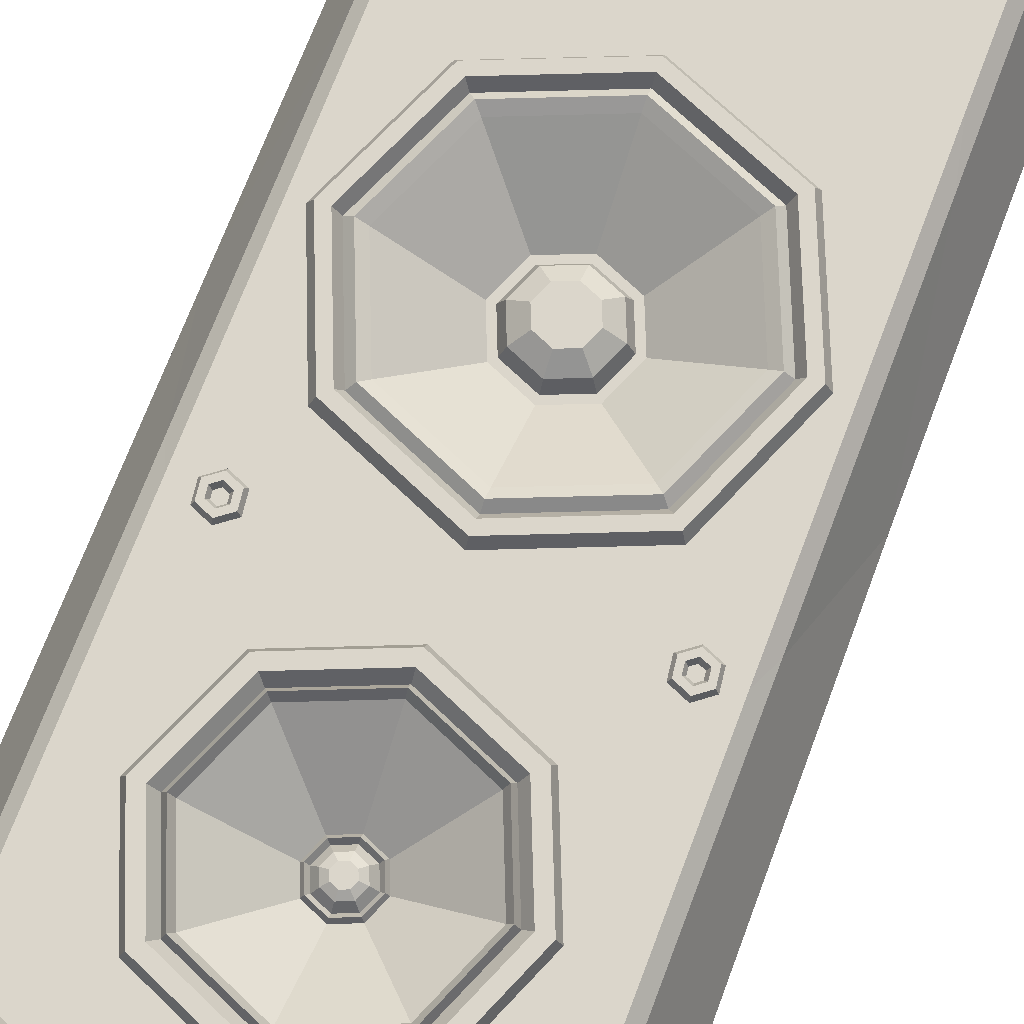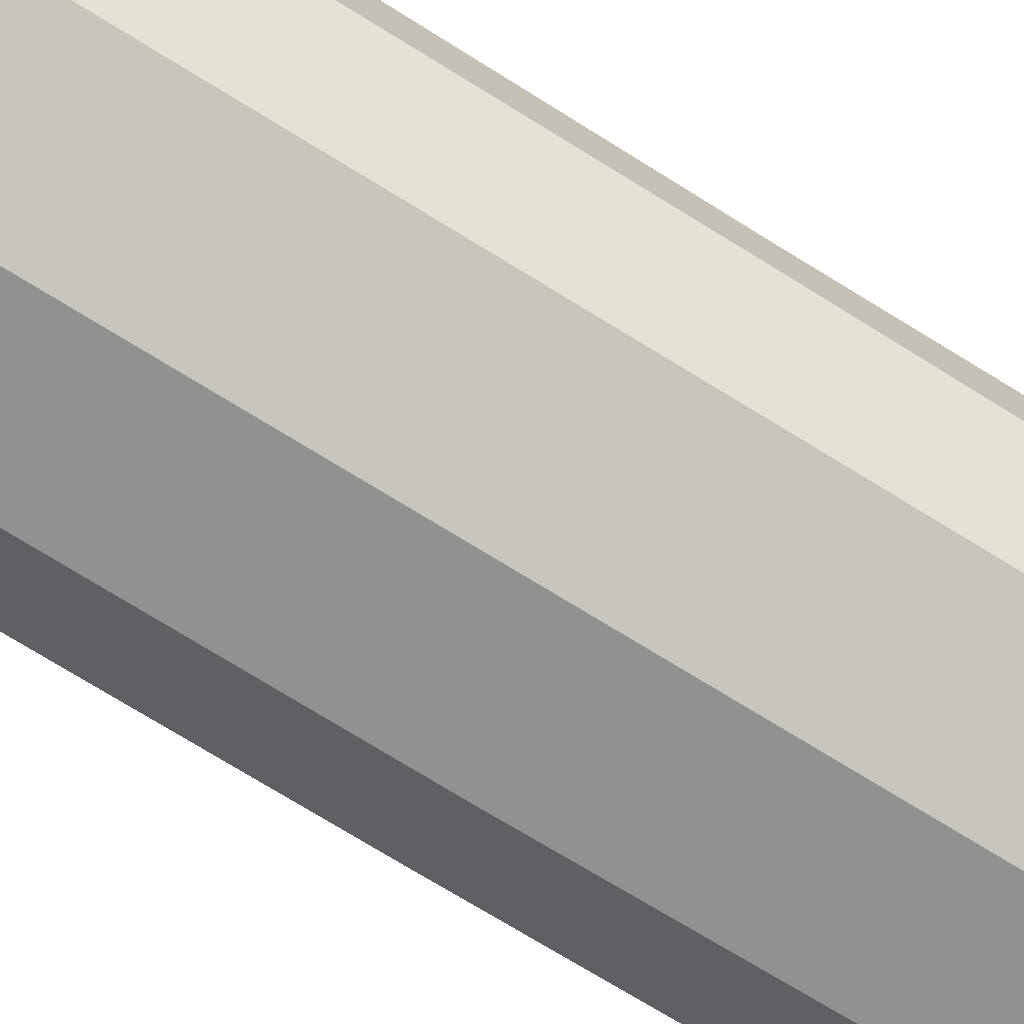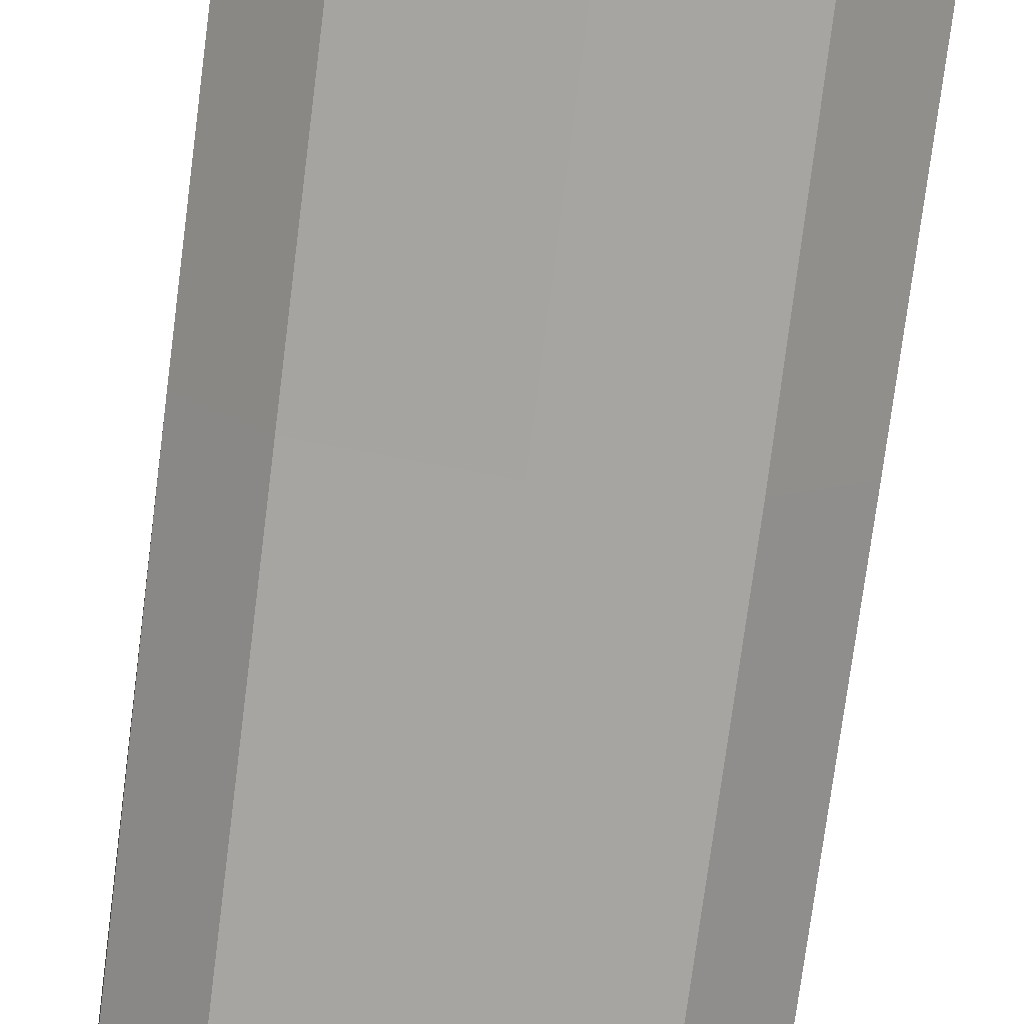
<metadata>
{"format":"obj","ext":"obj","renderer":"f3d","projection":"perspective","resolution":1024,"background":"white","views":[{"elev":73.5,"azim":-159.0,"up":"+Z"},{"elev":-78.5,"azim":-121.2,"up":"+Z"},{"elev":-75.5,"azim":-7.3,"up":"+Z"}]}
</metadata>
<code>
g default
v -2.375 14.86 3.027
v -2.465 14.9 3.027
v -2.542 14.84 3.027
v -2.53 14.75 3.027
v -2.44 14.71 3.027
v -2.363 14.77 3.027
v -2.337 14.89 3.111
v -2.471 14.95 3.111
v -2.587 14.86 3.111
v -2.568 14.72 3.111
v -2.434 14.66 3.111
v -2.318 14.75 3.111
v -2.259 14.95 3.111
v -2.484 15.05 3.111
v -2.677 14.9 3.111
v -2.646 14.66 3.111
v -2.421 14.56 3.111
v -2.228 14.71 3.111
v -2.221 14.98 3.027
v -2.49 15.09 3.027
v -2.722 14.92 3.027
v -2.684 14.63 3.027
v -2.415 14.52 3.027
v -2.183 14.69 3.027
v -2.259 14.95 2.943
v -2.484 15.05 2.943
v -2.677 14.9 2.943
v -2.646 14.66 2.943
v -2.421 14.56 2.943
v -2.228 14.71 2.943
v 2.456 14.86 3.027
v 2.366 14.9 3.027
v 2.289 14.84 3.027
v 2.301 14.75 3.027
v 2.391 14.71 3.027
v 2.468 14.77 3.027
v 2.494 14.89 3.111
v 2.36 14.95 3.111
v 2.244 14.86 3.111
v 2.263 14.72 3.111
v 2.397 14.66 3.111
v 2.513 14.75 3.111
v 2.571 14.95 3.111
v 2.347 15.05 3.111
v 2.154 14.9 3.111
v 2.185 14.66 3.111
v 2.41 14.56 3.111
v 2.603 14.71 3.111
v 2.61 14.98 3.027
v 2.341 15.09 3.027
v 2.109 14.92 3.027
v 2.147 14.63 3.027
v 2.416 14.52 3.027
v 2.648 14.69 3.027
v 2.571 14.95 2.943
v 2.347 15.05 2.943
v 2.154 14.9 2.943
v 2.185 14.66 2.943
v 2.41 14.56 2.943
v 2.603 14.71 2.943
v 2.456 9.303 3.027
v 2.366 9.34 3.027
v 2.289 9.281 3.027
v 2.301 9.185 3.027
v 2.391 9.147 3.027
v 2.468 9.206 3.027
v 2.494 9.332 3.111
v 2.36 9.388 3.111
v 2.244 9.3 3.111
v 2.263 9.155 3.111
v 2.397 9.099 3.111
v 2.513 9.188 3.111
v 2.571 9.391 3.111
v 2.347 9.485 3.111
v 2.154 9.337 3.111
v 2.185 9.096 3.111
v 2.41 9.003 3.111
v 2.603 9.15 3.111
v 2.61 9.421 3.027
v 2.341 9.533 3.027
v 2.109 9.356 3.027
v 2.147 9.067 3.027
v 2.416 8.955 3.027
v 2.648 9.132 3.027
v 2.571 9.391 2.943
v 2.347 9.485 2.943
v 2.154 9.337 2.943
v 2.185 9.096 2.943
v 2.41 9.003 2.943
v 2.603 9.15 2.943
v -2.375 9.303 3.027
v -2.465 9.34 3.027
v -2.542 9.281 3.027
v -2.53 9.185 3.027
v -2.44 9.147 3.027
v -2.363 9.206 3.027
v -2.337 9.332 3.111
v -2.471 9.388 3.111
v -2.587 9.3 3.111
v -2.568 9.155 3.111
v -2.434 9.099 3.111
v -2.318 9.188 3.111
v -2.259 9.391 3.111
v -2.484 9.485 3.111
v -2.677 9.337 3.111
v -2.646 9.096 3.111
v -2.421 9.003 3.111
v -2.228 9.15 3.111
v -2.221 9.421 3.027
v -2.49 9.533 3.027
v -2.722 9.356 3.027
v -2.684 9.067 3.027
v -2.415 8.955 3.027
v -2.183 9.132 3.027
v -2.259 9.391 2.943
v -2.484 9.485 2.943
v -2.677 9.337 2.943
v -2.646 9.096 2.943
v -2.421 9.003 2.943
v -2.228 9.15 2.943
v -2.375 0.5644 3.027
v -2.465 0.6018 3.027
v -2.542 0.5428 3.027
v -2.53 0.4464 3.027
v -2.44 0.409 3.027
v -2.363 0.468 3.027
v -2.337 0.5939 3.111
v -2.471 0.65 3.111
v -2.587 0.5615 3.111
v -2.568 0.4169 3.111
v -2.434 0.3608 3.111
v -2.318 0.4494 3.111
v -2.259 0.653 3.111
v -2.484 0.7464 3.111
v -2.677 0.5988 3.111
v -2.646 0.3579 3.111
v -2.421 0.2644 3.111
v -2.228 0.412 3.111
v -2.221 0.6825 3.027
v -2.49 0.7946 3.027
v -2.722 0.6175 3.027
v -2.684 0.3283 3.027
v -2.415 0.2162 3.027
v -2.183 0.3933 3.027
v -2.259 0.653 2.943
v -2.484 0.7464 2.943
v -2.677 0.5988 2.943
v -2.646 0.3579 2.943
v -2.421 0.2644 2.943
v -2.228 0.412 2.943
v 2.456 0.5644 3.027
v 2.366 0.6018 3.027
v 2.289 0.5428 3.027
v 2.301 0.4464 3.027
v 2.391 0.409 3.027
v 2.468 0.468 3.027
v 2.494 0.5939 3.111
v 2.36 0.65 3.111
v 2.244 0.5615 3.111
v 2.263 0.4169 3.111
v 2.397 0.3608 3.111
v 2.513 0.4494 3.111
v 2.571 0.653 3.111
v 2.347 0.7464 3.111
v 2.154 0.5988 3.111
v 2.185 0.3579 3.111
v 2.41 0.2644 3.111
v 2.603 0.412 3.111
v 2.61 0.6825 3.027
v 2.341 0.7946 3.027
v 2.109 0.6175 3.027
v 2.147 0.3283 3.027
v 2.416 0.2162 3.027
v 2.648 0.3933 3.027
v 2.571 0.653 2.943
v 2.347 0.7464 2.943
v 2.154 0.5988 2.943
v 2.185 0.3579 2.943
v 2.41 0.2644 2.943
v 2.603 0.412 2.943
v 0.7048 0.7663 2.309
v 0.9977 1.473 2.309
v -0.002263 1.473 2.309
v -0.002263 0.4734 2.309
v -0.7094 0.7663 2.309
v -1.002 1.473 2.309
v -0.7094 2.181 2.309
v -0.002263 2.473 2.309
v 0.7048 2.181 2.309
v -0.8469 6.148 2.053
v -0.5957 5.541 2.053
v -0.5149 5.622 2.053
v -0.7328 6.148 2.053
v 0.01092 5.29 2.053
v 0.01092 5.404 2.053
v 0.6175 5.541 2.053
v 0.5368 5.622 2.053
v 0.8688 6.148 2.053
v 0.7546 6.148 2.053
v 0.6175 6.755 2.053
v 0.5368 6.674 2.053
v 0.01092 7.006 2.053
v 0.01092 6.892 2.053
v -0.5957 6.755 2.053
v -0.5149 6.674 2.053
v -2.059 6.148 2.969
v -1.452 4.685 2.969
v 0.01092 4.078 2.969
v 1.474 4.685 2.969
v 2.08 6.148 2.969
v 1.474 7.611 2.969
v 0.01092 8.218 2.969
v -1.452 7.611 2.969
v -2.341 6.148 2.969
v -1.652 4.485 2.969
v 0.01092 3.796 2.969
v 1.674 4.485 2.969
v 2.363 6.148 2.969
v 1.674 7.811 2.969
v 0.01092 8.5 2.969
v -1.652 7.811 2.969
v -0.3173 12.41 2.037
v -0.4533 12.08 2.037
v -0.3461 12.08 2.037
v -0.2415 12.33 2.037
v 0.01092 12.55 2.037
v 0.01092 12.44 2.037
v 0.3392 12.41 2.037
v 0.2634 12.33 2.037
v 0.4752 12.08 2.037
v 0.3679 12.08 2.037
v 0.3392 11.75 2.037
v 0.2634 11.83 2.037
v 0.01092 11.62 2.037
v 0.01092 11.72 2.037
v -0.3173 11.75 2.037
v -0.2415 11.83 2.037
v -1.151 13.24 2.969
v -1.632 12.08 2.969
v 0.01092 13.72 2.969
v 1.173 13.24 2.969
v 1.654 12.08 2.969
v 1.173 10.92 2.969
v 0.01092 10.44 2.969
v -1.151 10.92 2.969
v -1.258 13.35 2.969
v -1.783 12.08 2.969
v 0.01092 13.88 2.969
v 1.28 13.35 2.969
v 1.805 12.08 2.969
v 1.28 10.81 2.969
v 0.01092 10.29 2.969
v -1.258 10.81 2.969
v -1.924 4.213 2.969
v -2.726 6.148 2.969
v -2.969 2.914 2.969
v -0.002263 2.914 2.969
v 0.01092 3.411 2.969
v 1.946 4.213 2.969
v 2.969 2.914 2.969
v 2.748 6.148 2.969
v 2.969 9.194 2.969
v 1.946 8.083 2.969
v -0 9.194 2.969
v 0.01092 8.885 2.969
v -2.969 9.194 2.969
v -1.924 8.083 2.969
v -2.199 12.08 2.969
v -1.551 13.64 2.969
v 0.01092 14.29 2.969
v 1.573 13.64 2.969
v 2.22 12.08 2.969
v 1.573 10.52 2.969
v 0.01092 9.872 2.969
v -1.551 10.52 2.969
v 3.735 6.786 1.364
v 3.603 6.666 -0.3539
v 2.33 6.666 -1.704
v -0 6.666 -2.246
v -2.424 6.666 -1.676
v -3.598 6.666 -0.3231
v -3.694 6.786 1.364
v -2.969 15.35 2.969
v -3.749 15.35 1.364
v -2.424 0.027 -1.666
v -3.567 0.027 -0.3258
v -3.702 0.027 1.364
v -2.969 0.027 2.969
v 2.969 0.027 2.969
v 3.722 0.027 1.364
v 2.272 0.027 -1.712
v 3.577 0.027 -0.3258
v 2.969 15.35 2.969
v 3.749 15.35 1.364
v -0 15.35 2.969
v -0 0.027 2.969
v -0 0.027 -2.246
v -2.422 15.35 -1.704
v -3.612 15.35 -0.3258
v 2.314 15.35 -1.704
v 3.612 15.35 -0.3258
v -0 15.35 -2.246
v 0.01092 14.21 3.152
v -1.496 13.59 3.152
v -2.12 12.08 3.152
v -1.496 10.57 3.152
v 0.01092 9.951 3.152
v 1.517 10.57 3.152
v 2.141 12.08 3.152
v 1.517 13.59 3.152
v 0.01092 14.01 3.152
v -1.35 13.44 3.152
v -1.914 12.08 3.152
v -1.35 10.72 3.152
v 0.01092 10.16 3.152
v 1.372 10.72 3.152
v 1.936 12.08 3.152
v 1.372 13.44 3.152
v 0.01092 13.81 3.11
v -1.208 13.3 3.11
v -1.713 12.08 3.11
v -1.208 10.86 3.11
v 0.01092 10.36 3.11
v 1.23 10.86 3.11
v 1.735 12.08 3.11
v 1.23 13.3 3.11
v -0.2827 12.37 2.121
v -0.4043 12.08 2.121
v -0.2827 11.79 2.121
v 0.01092 11.67 2.121
v 0.3045 11.79 2.121
v 0.4261 12.08 2.121
v 0.3045 12.37 2.121
v 0.01092 12.5 2.121
v -0.2466 12.08 2.168
v -0.1712 12.26 2.168
v 0.01092 12.34 2.168
v 0.193 12.26 2.168
v 0.2684 12.08 2.168
v 0.193 11.9 2.168
v 0.01092 11.82 2.168
v -0.1712 11.9 2.168
v -0.1382 12.08 2.235
v -0.09453 12.19 2.235
v 0.01092 12.08 2.235
v 0.01092 12.23 2.235
v 0.1164 12.19 2.235
v 0.1601 12.08 2.235
v 0.1164 11.98 2.235
v 0.01092 11.93 2.235
v -0.09453 11.98 2.235
v 0.01092 8.79 3.151
v 1.879 8.016 3.151
v 2.653 6.148 3.151
v 1.879 4.28 3.151
v 0.01092 3.506 3.151
v -1.857 4.28 3.151
v -2.631 6.148 3.151
v -1.857 8.016 3.151
v 0.01092 8.606 3.151
v 1.749 7.886 3.151
v 2.469 6.148 3.151
v 1.749 4.41 3.151
v 0.01092 3.69 3.151
v -1.727 4.41 3.151
v -2.447 6.148 3.151
v -1.727 7.886 3.151
v -1.562 4.575 3.081
v -2.213 6.148 3.081
v -1.562 7.721 3.081
v 0.01092 8.372 3.081
v 1.584 7.721 3.081
v 2.235 6.148 3.081
v 1.584 4.575 3.081
v 0.01092 3.924 3.081
v -0.4441 5.693 2.271
v -0.6326 6.148 2.271
v 0.01092 5.504 2.271
v 0.466 5.693 2.271
v 0.6545 6.148 2.271
v 0.466 6.603 2.271
v 0.01092 6.792 2.271
v -0.4441 6.603 2.271
v -0.2584 5.879 2.471
v -0.3699 6.148 2.471
v 0.01092 6.148 2.471
v 0.01092 5.767 2.471
v 0.2802 5.879 2.471
v 0.3918 6.148 2.471
v 0.2802 6.417 2.471
v 0.01092 6.529 2.471
v -0.2584 6.417 2.471
v 0.9977 1.473 2.888
v 1.086 1.473 2.969
v 0.7048 0.7663 2.888
v 0.7671 0.7041 2.969
v -0.002263 0.4734 2.888
v -0.002263 0.3854 2.969
v -0.7094 0.7663 2.888
v -0.7716 0.7041 2.969
v -1.002 1.473 2.888
v -1.09 1.473 2.969
v -0.7094 2.181 2.888
v -0.7716 2.243 2.969
v -0.002263 2.473 2.888
v -0.002263 2.562 2.969
v 0.7048 2.181 2.888
v 0.7671 2.243 2.969
v -2.79 15.48 2.812
v -3.522 15.48 1.304
v 2.79 15.48 2.812
v 3.522 15.48 1.304
v -0 15.48 2.812
v -2.279 15.48 -1.581
v -3.394 15.48 -0.2843
v 2.171 15.48 -1.581
v 3.394 15.48 -0.2843
v -0 15.48 -2.088
v -3.513 -0.1281 1.308
v -2.802 -0.1281 2.822
v 3.482 -0.1281 1.308
v 2.802 -0.1281 2.822
v -0 -0.1281 2.822
v -2.277 -0.1281 -1.572
v -3.399 -0.1281 -0.2871
v -0 -0.1281 -2.099
v 2.144 -0.1281 -1.598
v 3.409 -0.1281 -0.2871
v -3.157 0.027 2.763
v -2.979 -0.1281 2.629
v 2.979 -0.1281 2.629
v 3.157 0.027 2.763
v -3.153 15.35 2.78
v -2.963 15.48 2.636
v -0 15.48 2.636
v 2.963 15.48 2.636
v 3.153 15.35 2.78
v -3.156 3.707 2.767
v -3.155 8.747 2.773
v 3.156 3.565 2.767
v 3.155 8.797 2.773
g WallDeskSpeakers_mesh
f 2 1 7 8
f 3 2 8 9
f 4 3 9 10
f 5 4 10 11
f 6 5 11 12
f 1 6 12 7
f 8 7 13 14
f 9 8 14 15
f 10 9 15 16
f 11 10 16 17
f 12 11 17 18
f 7 12 18 13
f 14 13 19 20
f 15 14 20 21
f 16 15 21 22
f 17 16 22 23
f 18 17 23 24
f 13 18 24 19
f 20 19 25 26
f 21 20 26 27
f 22 21 27 28
f 23 22 28 29
f 24 23 29 30
f 19 24 30 25
f 2 3 6 1
f 6 3 4 5
f 32 31 37 38
f 33 32 38 39
f 34 33 39 40
f 35 34 40 41
f 36 35 41 42
f 31 36 42 37
f 38 37 43 44
f 39 38 44 45
f 40 39 45 46
f 41 40 46 47
f 42 41 47 48
f 37 42 48 43
f 44 43 49 50
f 45 44 50 51
f 46 45 51 52
f 47 46 52 53
f 48 47 53 54
f 43 48 54 49
f 50 49 55 56
f 51 50 56 57
f 52 51 57 58
f 53 52 58 59
f 54 53 59 60
f 49 54 60 55
f 32 33 36 31
f 36 33 34 35
f 62 61 67 68
f 63 62 68 69
f 64 63 69 70
f 65 64 70 71
f 66 65 71 72
f 61 66 72 67
f 68 67 73 74
f 69 68 74 75
f 70 69 75 76
f 71 70 76 77
f 72 71 77 78
f 67 72 78 73
f 74 73 79 80
f 75 74 80 81
f 76 75 81 82
f 77 76 82 83
f 78 77 83 84
f 73 78 84 79
f 80 79 85 86
f 81 80 86 87
f 82 81 87 88
f 83 82 88 89
f 84 83 89 90
f 79 84 90 85
f 62 63 66 61
f 66 63 64 65
f 92 91 97 98
f 93 92 98 99
f 94 93 99 100
f 95 94 100 101
f 96 95 101 102
f 91 96 102 97
f 98 97 103 104
f 99 98 104 105
f 100 99 105 106
f 101 100 106 107
f 102 101 107 108
f 97 102 108 103
f 104 103 109 110
f 105 104 110 111
f 106 105 111 112
f 107 106 112 113
f 108 107 113 114
f 103 108 114 109
f 110 109 115 116
f 111 110 116 117
f 112 111 117 118
f 113 112 118 119
f 114 113 119 120
f 109 114 120 115
f 92 93 96 91
f 96 93 94 95
f 122 121 127 128
f 123 122 128 129
f 124 123 129 130
f 125 124 130 131
f 126 125 131 132
f 121 126 132 127
f 128 127 133 134
f 129 128 134 135
f 130 129 135 136
f 131 130 136 137
f 132 131 137 138
f 127 132 138 133
f 134 133 139 140
f 135 134 140 141
f 136 135 141 142
f 137 136 142 143
f 138 137 143 144
f 133 138 144 139
f 140 139 145 146
f 141 140 146 147
f 142 141 147 148
f 143 142 148 149
f 144 143 149 150
f 139 144 150 145
f 122 123 126 121
f 126 123 124 125
f 152 151 157 158
f 153 152 158 159
f 154 153 159 160
f 155 154 160 161
f 156 155 161 162
f 151 156 162 157
f 158 157 163 164
f 159 158 164 165
f 160 159 165 166
f 161 160 166 167
f 162 161 167 168
f 157 162 168 163
f 164 163 169 170
f 165 164 170 171
f 166 165 171 172
f 167 166 172 173
f 168 167 173 174
f 163 168 174 169
f 170 169 175 176
f 171 170 176 177
f 172 171 177 178
f 173 172 178 179
f 174 173 179 180
f 169 174 180 175
f 152 153 156 151
f 156 153 154 155
f 181 182 183 184
f 185 184 183 186
f 187 186 183 188
f 189 188 183 182
f 190 191 192 193
f 191 194 195 192
f 194 196 197 195
f 196 198 199 197
f 198 200 201 199
f 200 202 203 201
f 202 204 205 203
f 204 190 193 205
f 206 207 191 190
f 191 207 208 194
f 208 209 196 194
f 209 210 198 196
f 210 211 200 198
f 211 212 202 200
f 212 213 204 202
f 213 206 190 204
f 214 215 368 369
f 215 216 375 368
f 216 217 374 375
f 217 218 373 374
f 218 219 372 373
f 219 220 371 372
f 220 221 370 371
f 221 214 369 370
f 327 328 224 225
f 334 327 225 227
f 333 334 227 229
f 332 333 229 231
f 331 332 231 233
f 330 331 233 235
f 329 330 235 237
f 328 329 237 224
f 223 222 238 239
f 222 226 240 238
f 226 228 241 240
f 228 230 242 241
f 230 232 243 242
f 232 234 244 243
f 234 236 245 244
f 236 223 239 245
f 320 321 239 238
f 319 320 238 240
f 326 319 240 241
f 325 326 241 242
f 324 325 242 243
f 323 324 243 244
f 322 323 244 245
f 321 322 245 239
f 256 254 255
f 259 258 257 260
f 262 263 261
f 264 265 263 262
f 266 267 265 264
f 256 255 266
f 344 343 345 346
f 347 346 345 348
f 349 348 345 350
f 351 350 345 343
f 313 247 246 312
f 312 246 248 311
f 318 311 248 249
f 318 249 250 317
f 317 250 251 316
f 316 251 252 315
f 315 252 253 314
f 314 253 247 313
f 437 293 262 441
f 277 276 290 292
f 278 277 292 291
f 279 278 291 297
f 280 279 297 285
f 281 280 285 286
f 282 281 286 287
f 256 438 429 288
f 434 414 415 410
f 281 282 284 299
f 280 281 299 298
f 279 280 298 302
f 278 279 302 300
f 277 278 300 301
f 276 277 301 294
f 270 295 283 269
f 272 293 271
f 268 283 266
f 262 272 273
f 274 275 266 264
f 262 273 274 264
f 254 357 358 255
f 258 356 357 254
f 259 355 356 258
f 261 354 355 259
f 263 353 354 261
f 265 352 353 263
f 267 359 352 265
f 255 358 359 267
f 386 385 384 387
f 386 387 388 389
f 386 389 390 391
f 386 391 392 385
f 269 304 303 270
f 268 305 304 269
f 275 306 305 268
f 274 307 306 275
f 273 308 307 274
f 272 309 308 273
f 271 310 309 272
f 270 303 310 271
f 304 312 311 303
f 305 313 312 304
f 306 314 313 305
f 307 315 314 306
f 308 316 315 307
f 309 317 316 308
f 310 318 317 309
f 310 303 311 318
f 248 246 320 319
f 246 247 321 320
f 247 253 322 321
f 253 252 323 322
f 252 251 324 323
f 251 250 325 324
f 250 249 326 325
f 249 248 319 326
f 222 223 328 327
f 223 236 329 328
f 236 234 330 329
f 234 232 331 330
f 232 230 332 331
f 230 228 333 332
f 228 226 334 333
f 226 222 327 334
f 225 224 335 336
f 227 225 336 337
f 229 227 337 338
f 231 229 338 339
f 233 231 339 340
f 235 233 340 341
f 237 235 341 342
f 224 237 342 335
f 336 335 343 344
f 337 336 344 346
f 338 337 346 347
f 339 338 347 348
f 340 339 348 349
f 341 340 349 350
f 342 341 350 351
f 335 342 351 343
f 352 360 361 353
f 354 353 361 362
f 355 354 362 363
f 356 355 363 364
f 357 356 364 365
f 358 357 365 366
f 359 358 366 367
f 352 359 367 360
f 360 220 219 361
f 362 361 219 218
f 363 362 218 217
f 364 363 217 216
f 365 364 216 215
f 366 365 215 214
f 367 366 214 221
f 360 367 221 220
f 369 368 207 206
f 370 369 206 213
f 371 370 213 212
f 372 371 212 211
f 373 372 211 210
f 374 373 210 209
f 375 374 209 208
f 207 368 375 208
f 193 192 376 377
f 192 195 378 376
f 195 197 379 378
f 197 199 380 379
f 199 201 381 380
f 201 203 382 381
f 203 205 383 382
f 205 193 377 383
f 377 376 384 385
f 376 378 387 384
f 378 379 388 387
f 379 380 389 388
f 380 381 390 389
f 381 382 391 390
f 382 383 392 391
f 383 377 385 392
f 393 394 408 407
f 394 393 395 396
f 396 395 397 398
f 398 397 399 400
f 400 399 401 402
f 402 401 403 404
f 404 403 405 406
f 406 405 407 408
f 393 182 181 395
f 395 181 184 397
f 397 184 185 399
f 399 185 186 401
f 401 186 187 403
f 403 187 188 405
f 405 188 189 407
f 407 189 182 393
f 260 394 396 289
f 296 398 400 288
f 288 400 402 256
f 402 404 256
f 260 257 406 408
f 289 396 398 296
f 409 283 295 413
f 284 433 434 410
f 437 294 412 436
f 413 295 293 411
f 298 299 415 414
f 299 284 410 415
f 294 301 417 412
f 301 300 416 417
f 300 302 418 416
f 302 298 414 418
f 288 429 430 420
f 432 289 422 431
f 422 289 296 423
f 420 423 296 288
f 286 285 424 425
f 287 286 425 419
f 285 297 426 424
f 297 291 427 426
f 291 292 428 427
f 292 290 421 428
f 429 287 419 430
f 290 432 431 421
f 433 283 409 434
f 434 409 413 435
f 413 411 436 435
f 293 437 436 411
f 282 287 429 438
f 276 294 437 441
f 433 439 266 283
f 282 439 433 284
f 282 438 439
f 266 439 438 256
f 440 260 289 432
f 276 440 432 290
f 416 436 412 417
f 266 275 268
f 283 268 269
f 293 272 262
f 441 262 260 440
f 276 441 440
f 266 255 267
f 262 261 260
f 257 256 404 406
f 254 256 257 258
f 408 394 260
f 260 261 259
f 295 270 271 293
f 418 414 434 435
f 435 436 416 418
f 423 424 426 427
f 422 423 427 431
f 424 430 419 425
f 431 427 428 421
f 420 430 424 423

</code>
